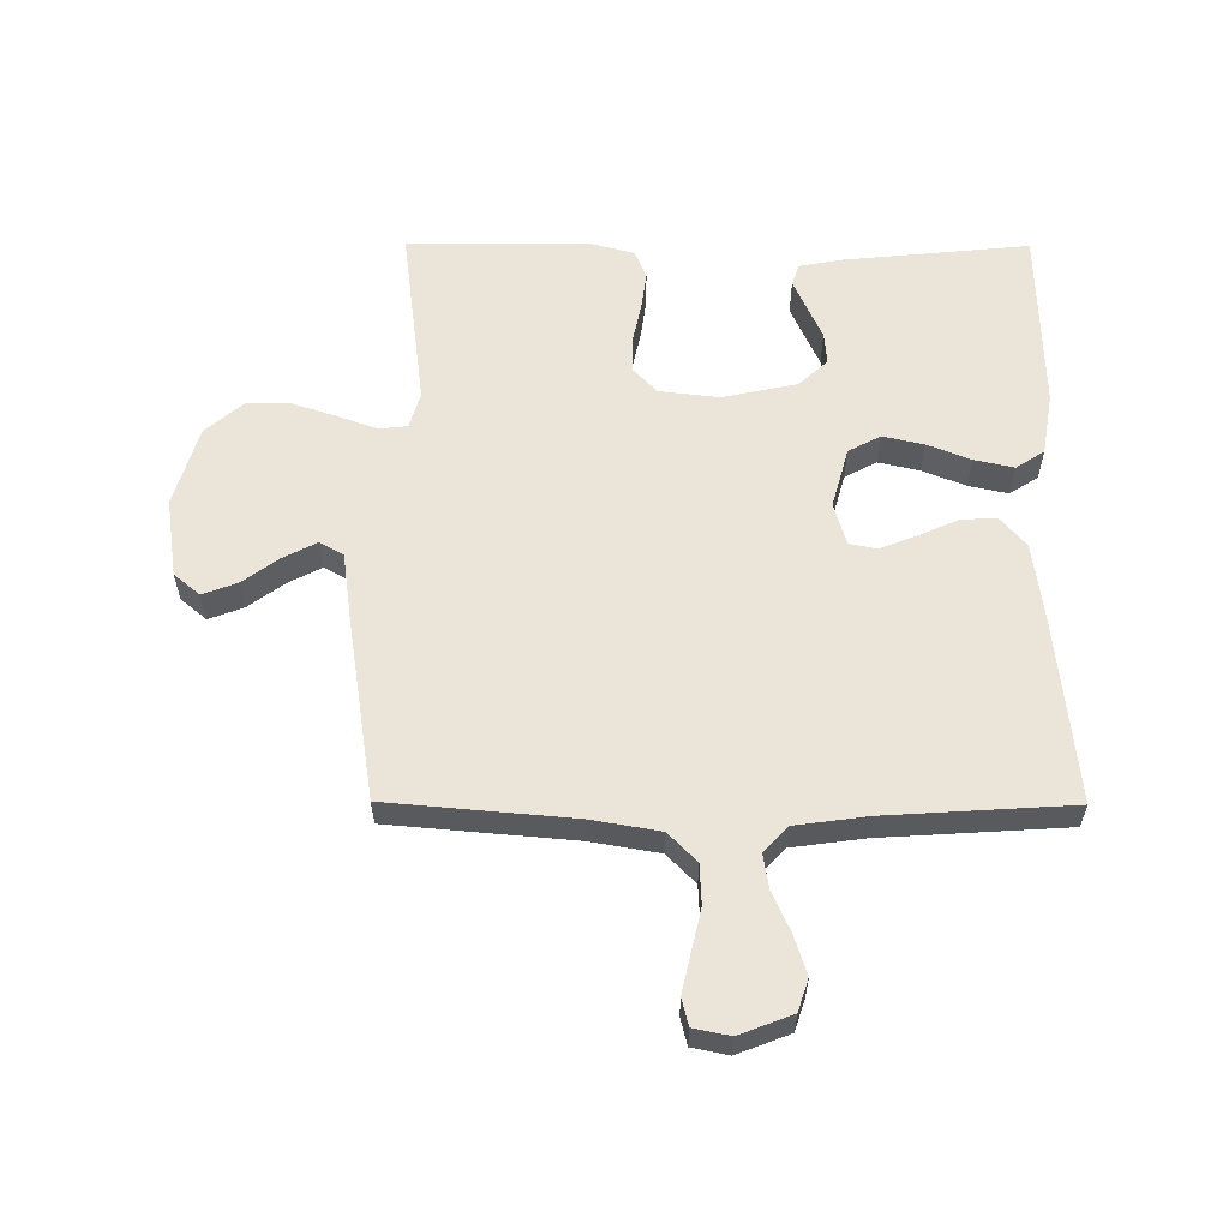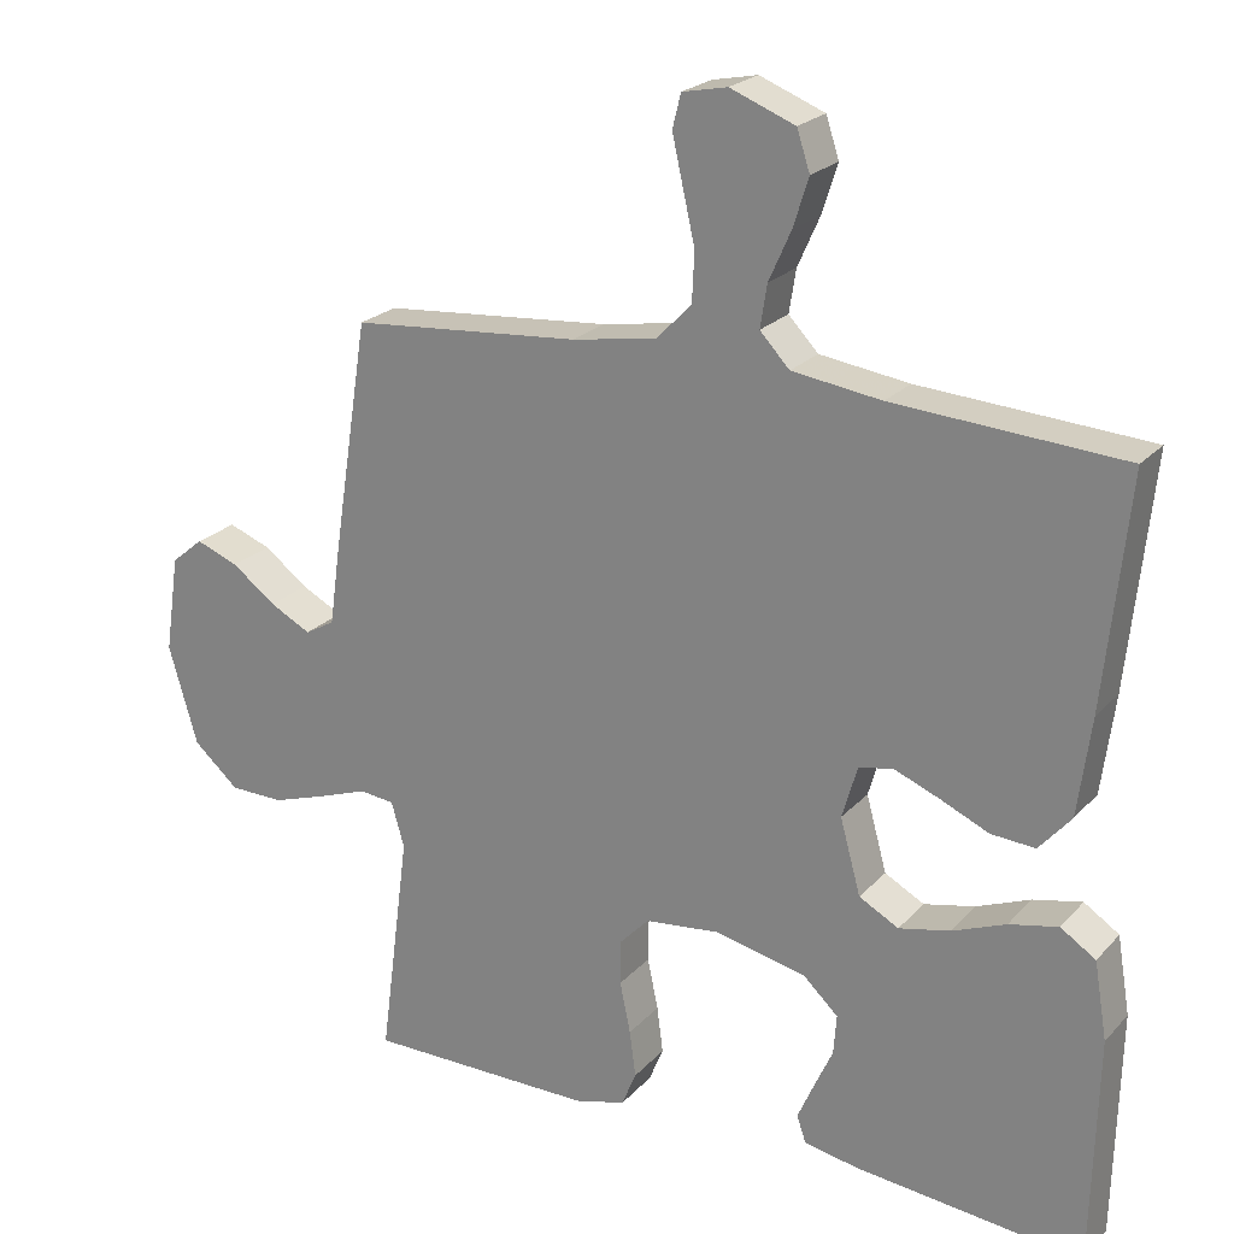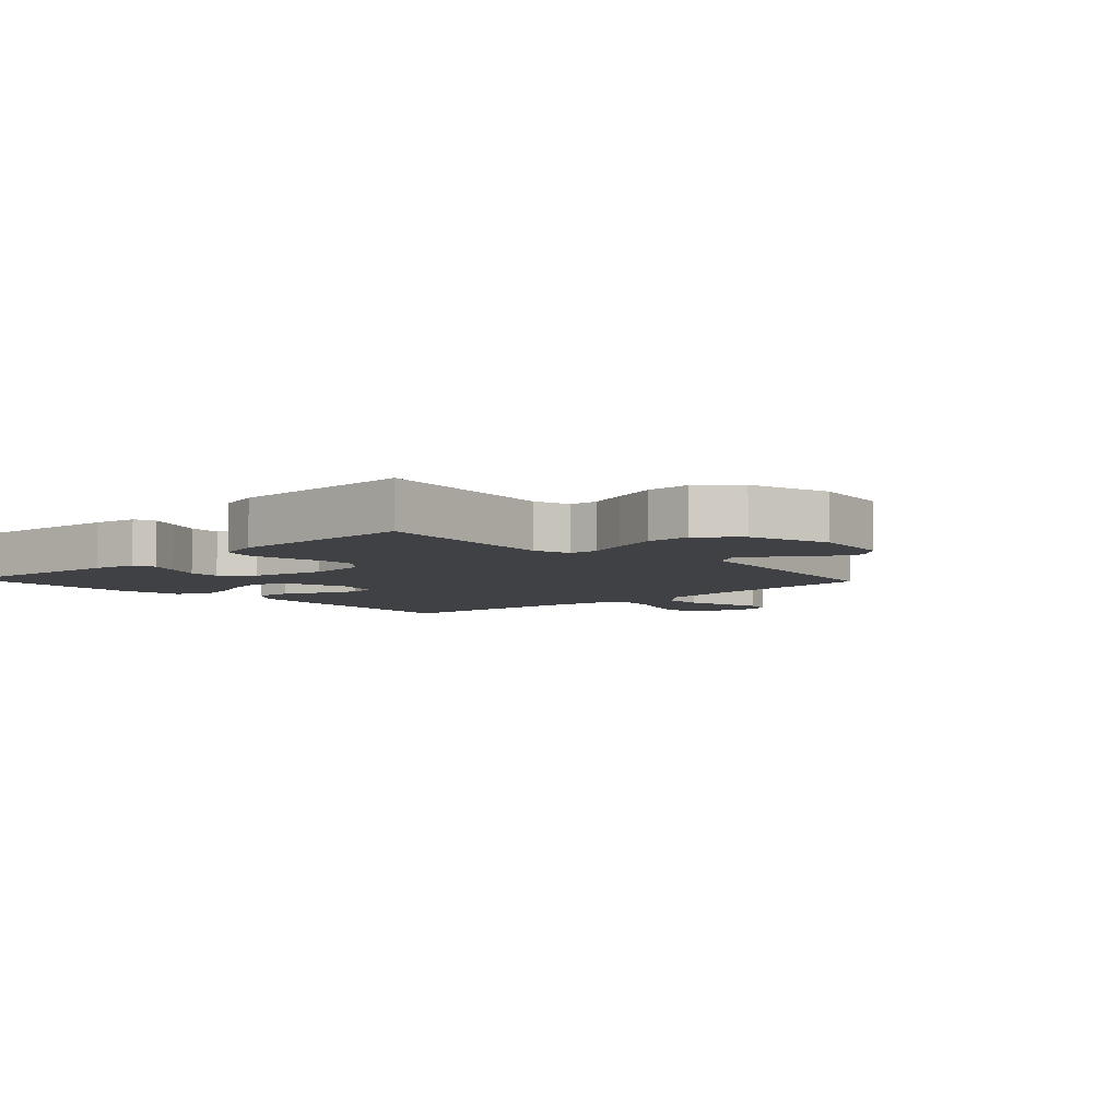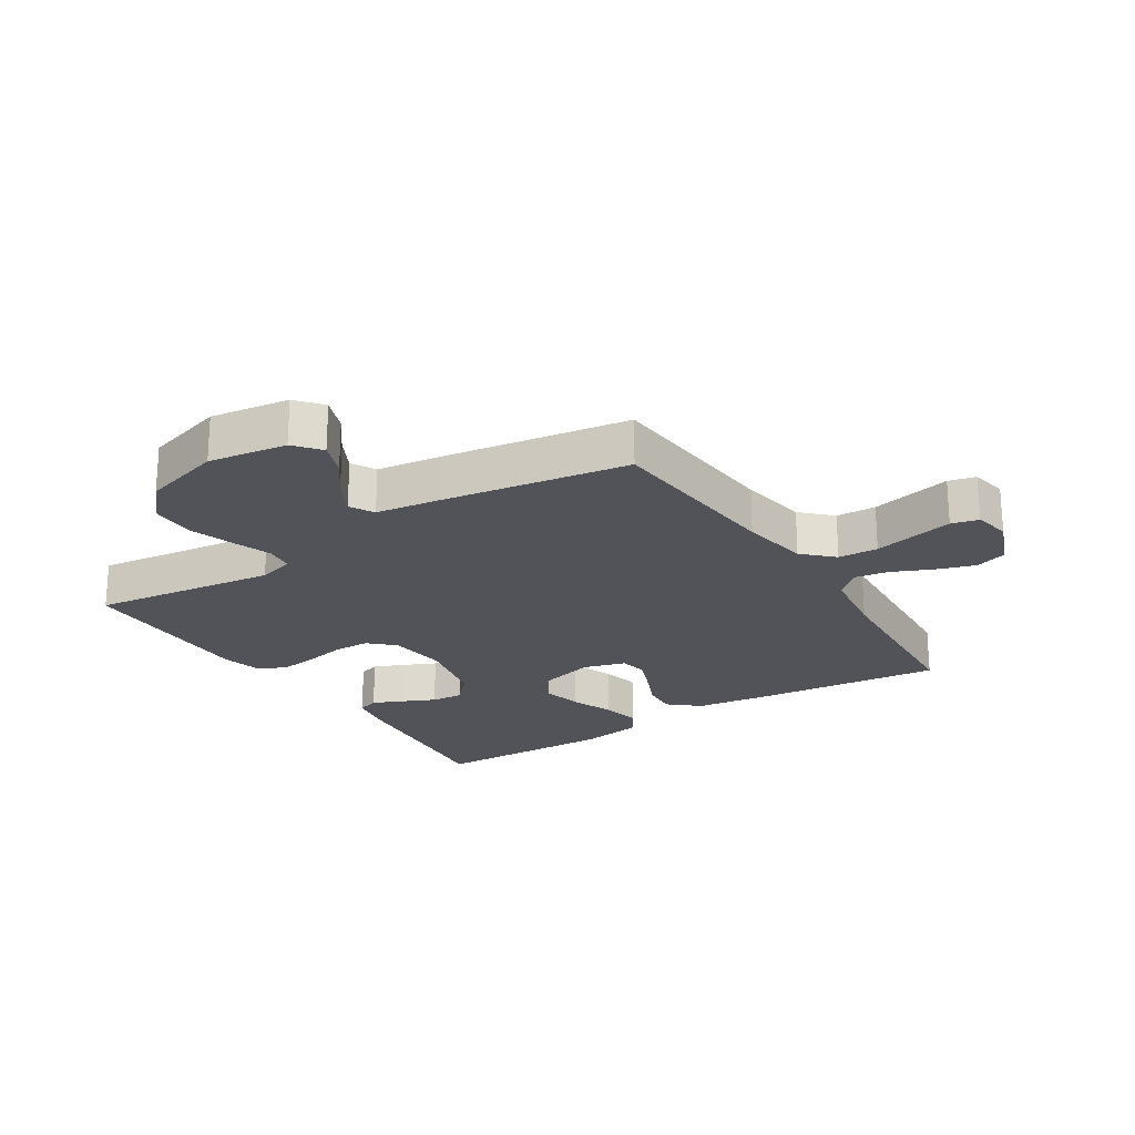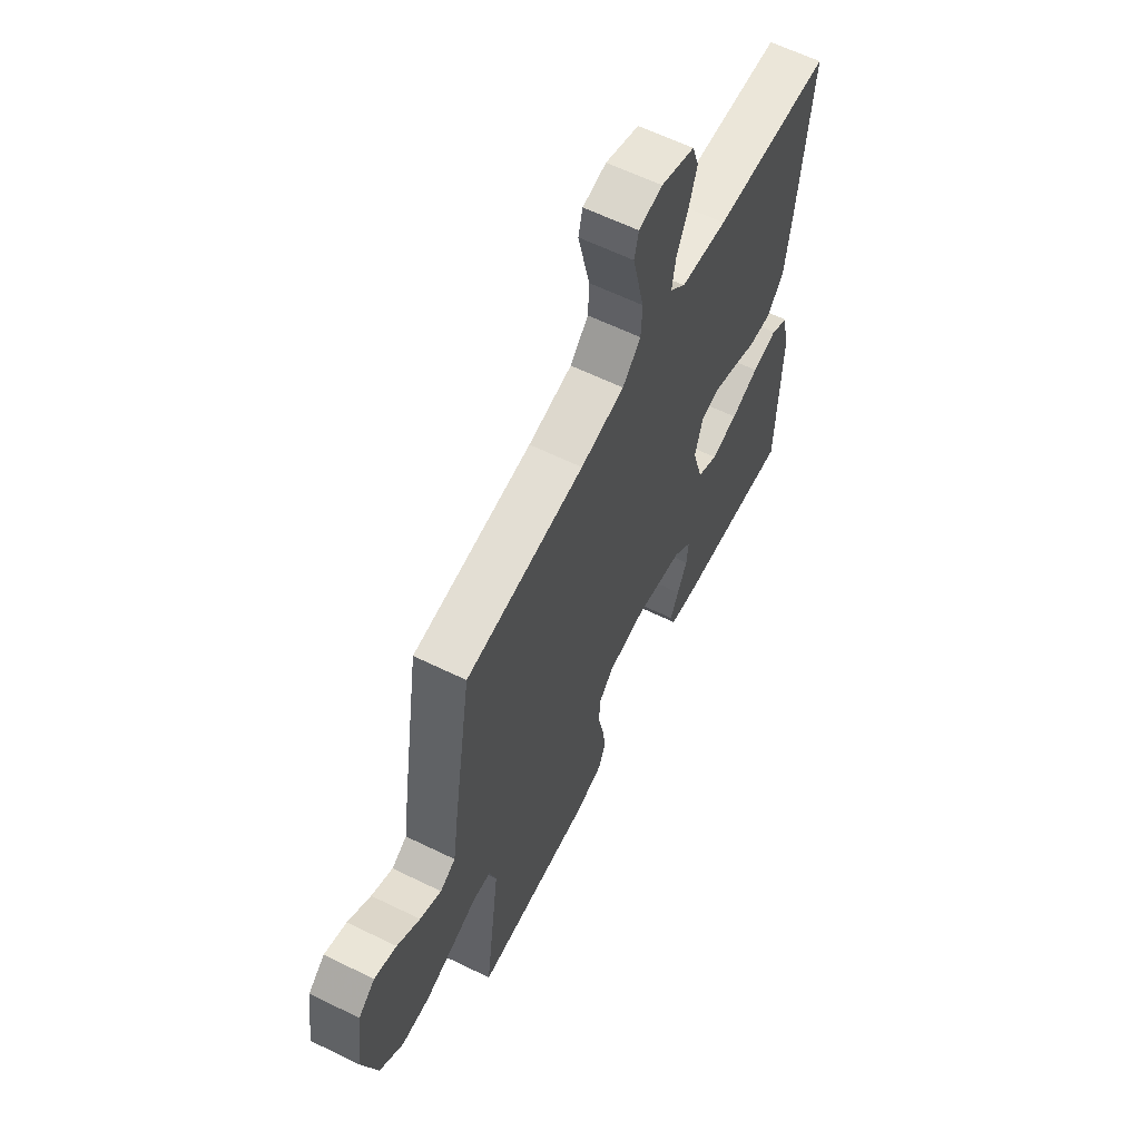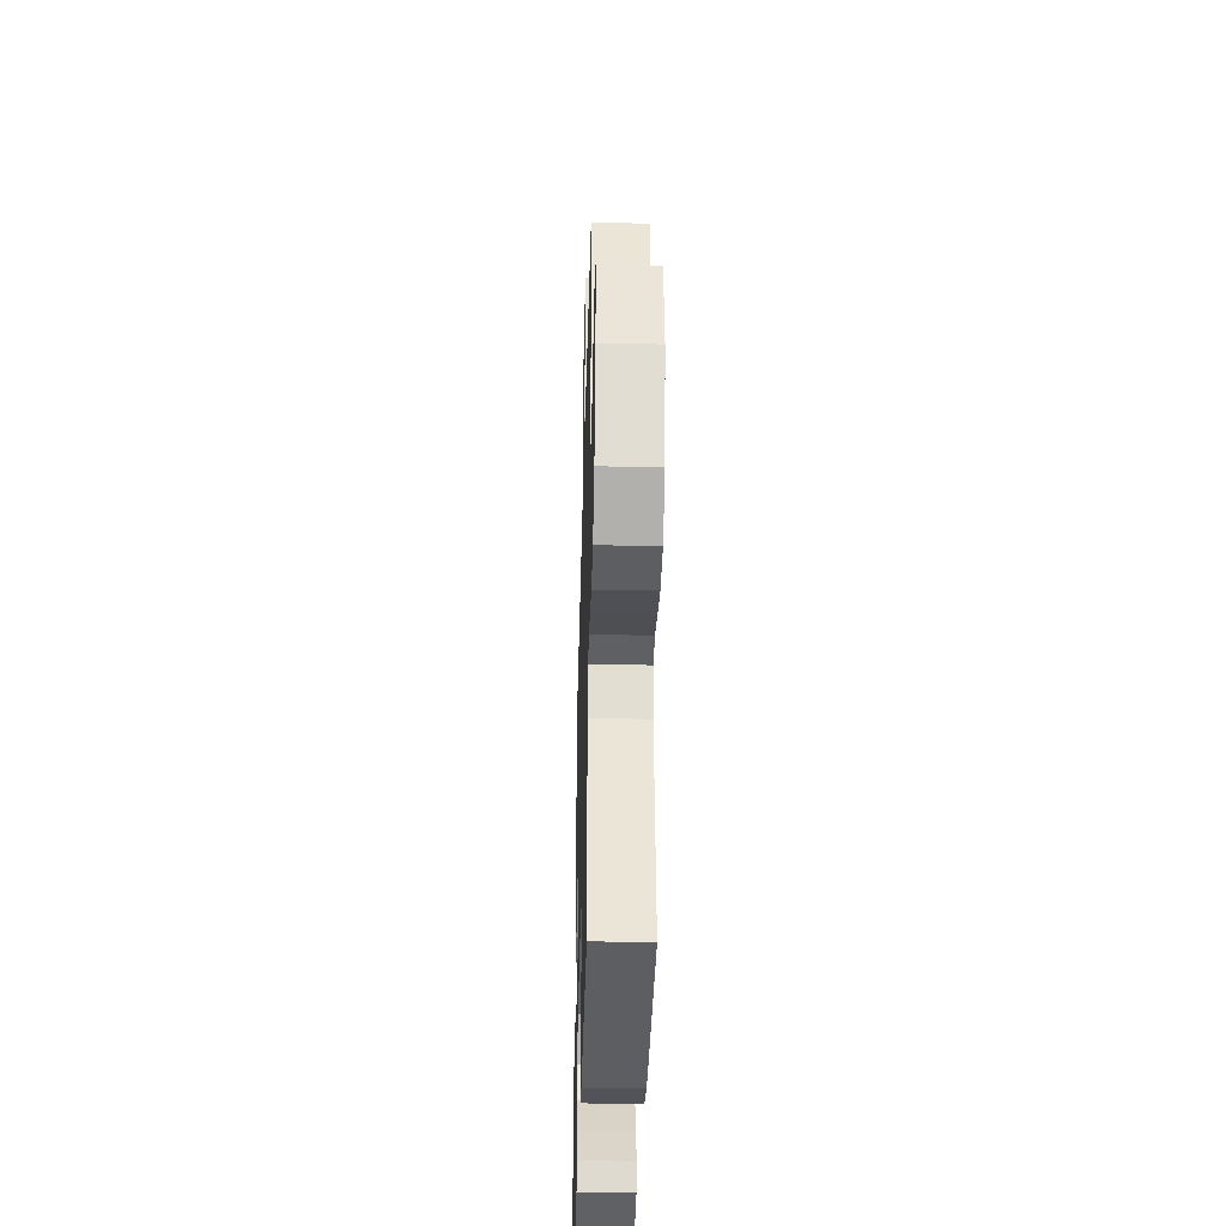
<metadata>
{"format":"obj","ext":"obj","renderer":"f3d","projection":"perspective","resolution":1024,"background":"white","views":[{"elev":58.8,"azim":0.3,"up":"+Y"},{"elev":22.6,"azim":30.5,"up":"+Z"},{"elev":-5.7,"azim":-136.7,"up":"+Y"},{"elev":-22.6,"azim":-57.5,"up":"+Y"},{"elev":61.9,"azim":-63.6,"up":"+Z"},{"elev":-37.6,"azim":-91.5,"up":"+Z"}]}
</metadata>
<code>
v 0.5 0.07 0.5
v 0.469 0.07 0.2
v 0.452 0.07 0.071
v 0.41 0.07 0.022
v 0.352 0.07 0.026
v 0.289 0.07 0.054
v 0.229 0.07 0.078
v 0.184 0.07 0.069
v 0.164 0.07 0
v 0.191 0.07 -0.098
v 0.243 0.07 -0.126
v 0.31 0.07 -0.111
v 0.38 0.07 -0.083
v 0.444 0.07 -0.069
v 0.49 0.07 -0.099
v 0.507 0.07 -0.2
v 0.5 0.07 -0.5
v 0.2 0.07 -0.47
v 0.129 0.07 -0.457
v 0.117 0.07 -0.422
v 0.138 0.07 -0.374
v 0.163 0.07 -0.319
v 0.167 0.07 -0.267
v 0.121 0.07 -0.224
v 0 0.07 -0.198
v -0.097 0.07 -0.209
v -0.135 0.07 -0.249
v -0.136 0.07 -0.308
v -0.122 0.07 -0.375
v -0.114 0.07 -0.436
v -0.133 0.07 -0.482
v -0.2 0.07 -0.5
v -0.5 0.07 -0.5
v -0.461 0.07 -0.2
v -0.478 0.07 -0.141
v -0.524 0.07 -0.136
v -0.588 0.07 -0.159
v -0.661 0.07 -0.183
v -0.732 0.07 -0.182
v -0.792 0.07 -0.13
v -0.83 0.07 0
v -0.811 0.07 0.128
v -0.769 0.07 0.163
v -0.713 0.07 0.142
v -0.655 0.07 0.099
v -0.601 0.07 0.071
v -0.562 0.07 0.093
v -0.547 0.07 0.2
v -0.5 0.07 0.5
v -0.2 0.07 0.526
v -0.089 0.07 0.545
v -0.043 0.07 0.592
v -0.04 0.07 0.657
v -0.056 0.07 0.727
v -0.07 0.07 0.789
v -0.059 0.07 0.833
v 0 0.07 0.845
v 0.085 0.07 0.812
v 0.102 0.07 0.76
v 0.082 0.07 0.697
v 0.053 0.07 0.632
v 0.044 0.07 0.576
v 0.083 0.07 0.535
v 0.2 0.07 0.519
v 0.5 0 0.5
v 0.469 0 0.2
v 0.452 0 0.071
v 0.41 0 0.022
v 0.352 0 0.026
v 0.289 0 0.054
v 0.229 0 0.078
v 0.184 0 0.069
v 0.164 0 0
v 0.191 0 -0.098
v 0.243 0 -0.126
v 0.31 0 -0.111
v 0.38 0 -0.083
v 0.444 0 -0.069
v 0.49 0 -0.099
v 0.507 0 -0.2
v 0.5 0 -0.5
v 0.2 0 -0.47
v 0.129 0 -0.457
v 0.117 0 -0.422
v 0.138 0 -0.374
v 0.163 0 -0.319
v 0.167 0 -0.267
v 0.121 0 -0.224
v 0 0 -0.198
v -0.097 0 -0.209
v -0.135 0 -0.249
v -0.136 0 -0.308
v -0.122 0 -0.375
v -0.114 0 -0.436
v -0.133 0 -0.482
v -0.2 0 -0.5
v -0.5 0 -0.5
v -0.461 0 -0.2
v -0.478 0 -0.141
v -0.524 0 -0.136
v -0.588 0 -0.159
v -0.661 0 -0.183
v -0.732 0 -0.182
v -0.792 0 -0.13
v -0.83 0 0
v -0.811 0 0.128
v -0.769 0 0.163
v -0.713 0 0.142
v -0.655 0 0.099
v -0.601 0 0.071
v -0.562 0 0.093
v -0.547 0 0.2
v -0.5 0 0.5
v -0.2 0 0.526
v -0.089 0 0.545
v -0.043 0 0.592
v -0.04 0 0.657
v -0.056 0 0.727
v -0.07 0 0.789
v -0.059 0 0.833
v 0 0 0.845
v 0.085 0 0.812
v 0.102 0 0.76
v 0.082 0 0.697
v 0.053 0 0.632
v 0.044 0 0.576
v 0.083 0 0.535
v 0.2 0 0.519
f 59 60 61
f 58 59 61
f 57 58 61
f 56 57 61
f 55 56 61
f 54 55 61
f 53 54 61
f 52 53 61 62
f 51 52 62 63
f 47 48 49 50
f 51 63 64
f 50 51 64
f 47 50 64
f 43 44 45
f 42 43 45
f 41 42 45
f 40 41 45
f 39 40 45
f 38 39 45
f 37 38 45
f 36 37 45
f 35 36 45 46
f 32 33 34
f 31 32 34
f 30 31 34
f 29 30 34
f 28 29 34
f 27 28 34 35
f 47 64 1
f 46 47 1
f 35 46 1
f 27 35 1
f 26 27 1
f 20 21 22
f 19 20 22
f 18 19 22
f 17 18 22
f 16 17 22
f 15 16 22
f 14 15 22
f 13 14 22
f 12 13 22
f 11 12 22 23
f 10 11 23 24
f 4 5 6
f 3 4 6
f 2 3 6
f 1 2 6
f 1 6 7
f 9 10 24 25
f 8 9 25 26
f 1 7 8
f 1 8 26
f 125 124 123
f 125 123 122
f 125 122 121
f 125 121 120
f 125 120 119
f 125 119 118
f 125 118 117
f 126 125 117 116
f 127 126 116 115
f 114 113 112 111
f 128 127 115
f 128 115 114
f 128 114 111
f 109 108 107
f 109 107 106
f 109 106 105
f 109 105 104
f 109 104 103
f 109 103 102
f 109 102 101
f 109 101 100
f 110 109 100 99
f 98 97 96
f 98 96 95
f 98 95 94
f 98 94 93
f 98 93 92
f 99 98 92 91
f 65 128 111
f 65 111 110
f 65 110 99
f 65 99 91
f 65 91 90
f 86 85 84
f 86 84 83
f 86 83 82
f 86 82 81
f 86 81 80
f 86 80 79
f 86 79 78
f 86 78 77
f 86 77 76
f 87 86 76 75
f 88 87 75 74
f 70 69 68
f 70 68 67
f 70 67 66
f 70 66 65
f 71 70 65
f 89 88 74 73
f 90 89 73 72
f 72 71 65
f 90 72 65
f 1 65 66 2
f 2 66 67 3
f 3 67 68 4
f 4 68 69 5
f 5 69 70 6
f 6 70 71 7
f 7 71 72 8
f 8 72 73 9
f 9 73 74 10
f 10 74 75 11
f 11 75 76 12
f 12 76 77 13
f 13 77 78 14
f 14 78 79 15
f 15 79 80 16
f 16 80 81 17
f 17 81 82 18
f 18 82 83 19
f 19 83 84 20
f 20 84 85 21
f 21 85 86 22
f 22 86 87 23
f 23 87 88 24
f 24 88 89 25
f 25 89 90 26
f 26 90 91 27
f 27 91 92 28
f 28 92 93 29
f 29 93 94 30
f 30 94 95 31
f 31 95 96 32
f 32 96 97 33
f 33 97 98 34
f 34 98 99 35
f 35 99 100 36
f 36 100 101 37
f 37 101 102 38
f 38 102 103 39
f 39 103 104 40
f 40 104 105 41
f 41 105 106 42
f 42 106 107 43
f 43 107 108 44
f 44 108 109 45
f 45 109 110 46
f 46 110 111 47
f 47 111 112 48
f 48 112 113 49
f 49 113 114 50
f 50 114 115 51
f 51 115 116 52
f 52 116 117 53
f 53 117 118 54
f 54 118 119 55
f 55 119 120 56
f 56 120 121 57
f 57 121 122 58
f 58 122 123 59
f 59 123 124 60
f 60 124 125 61
f 61 125 126 62
f 62 126 127 63
f 63 127 128 64
f 64 128 65 1

</code>
